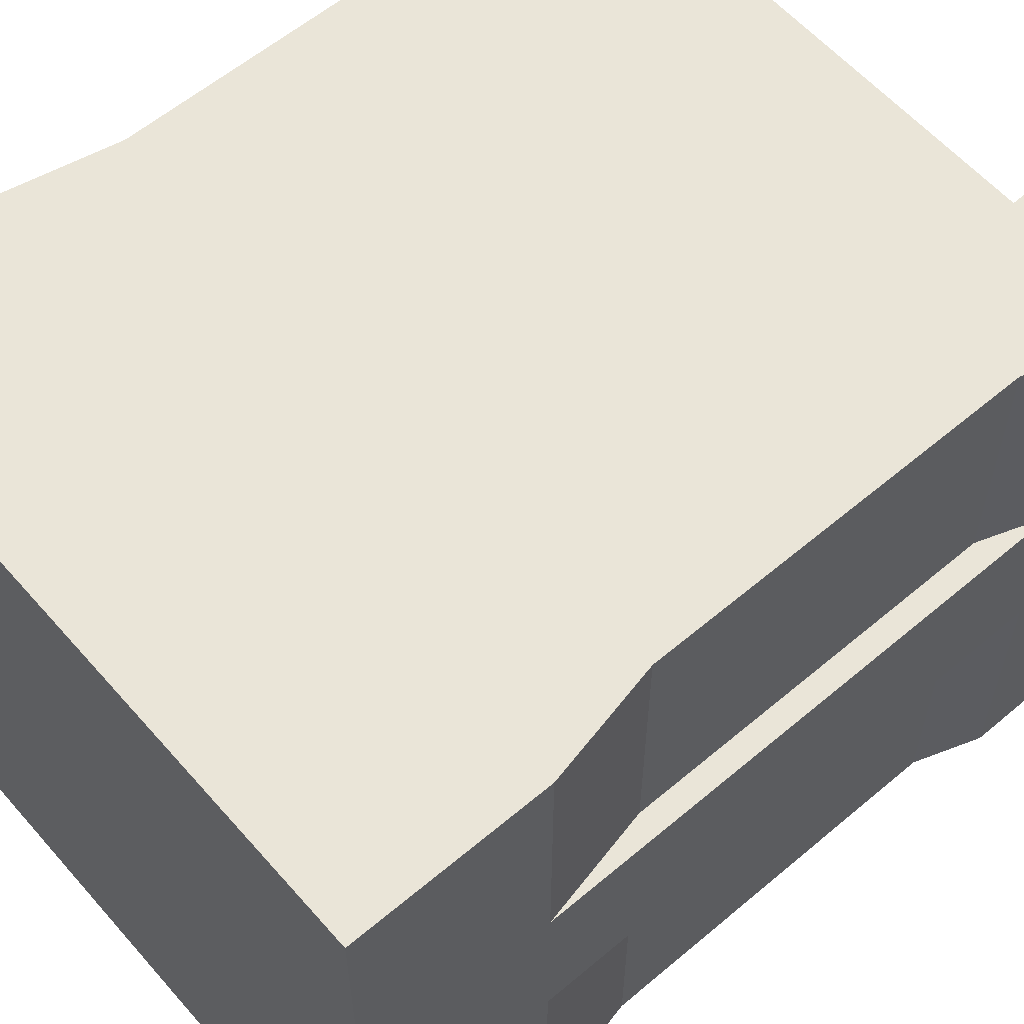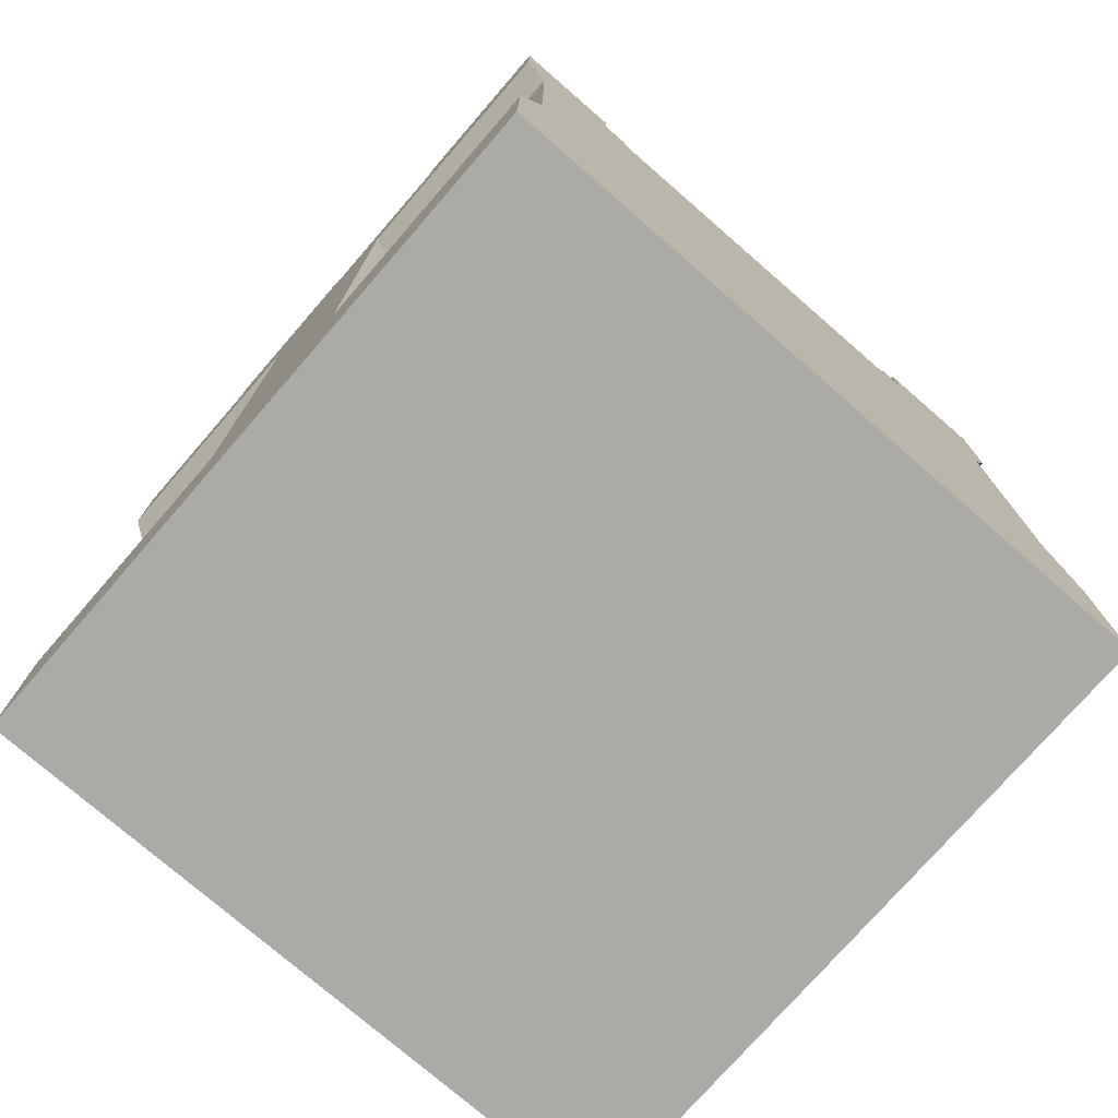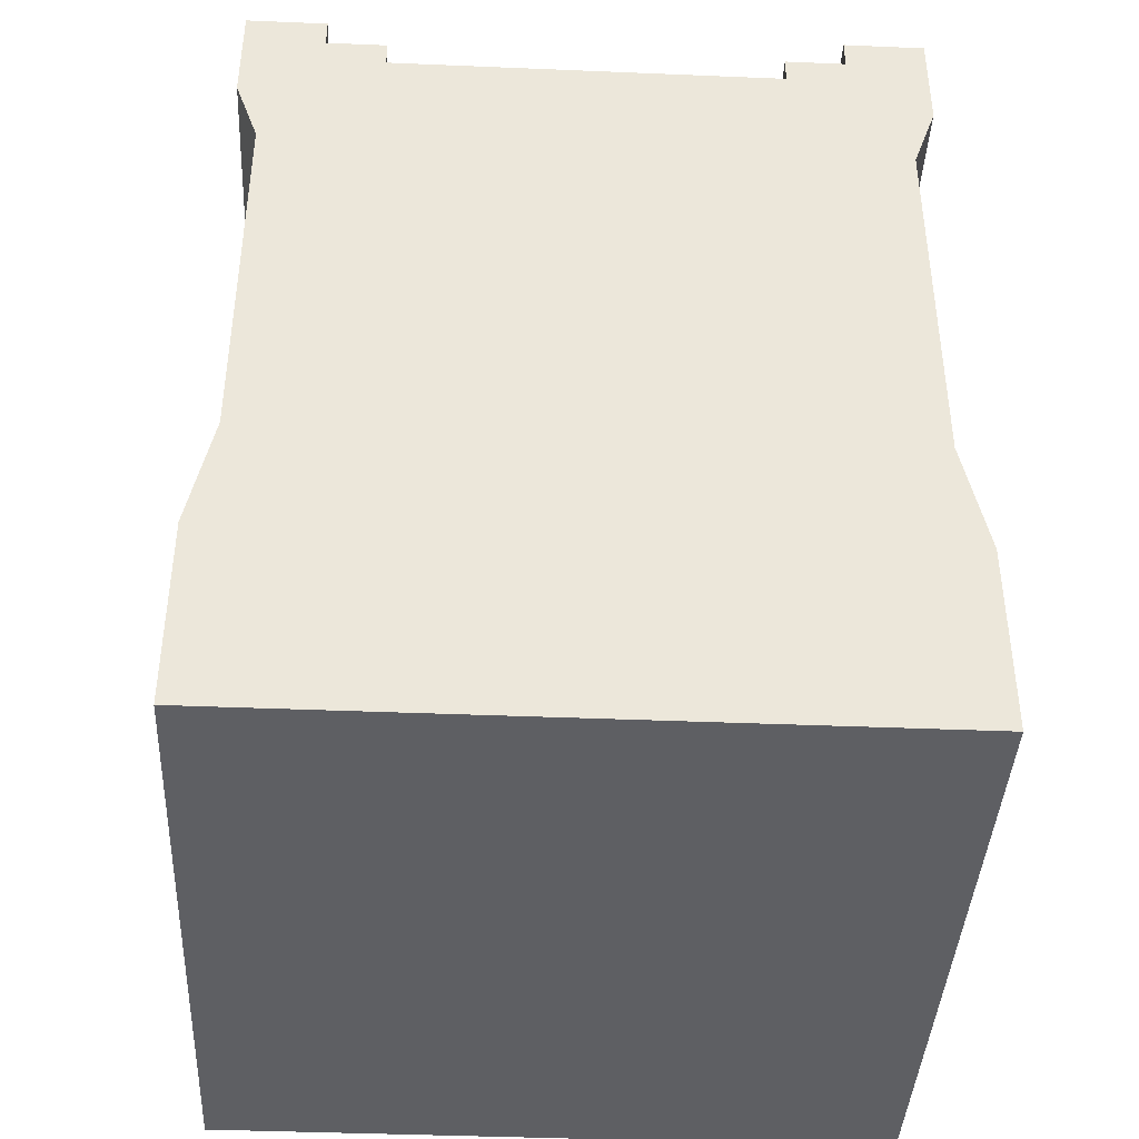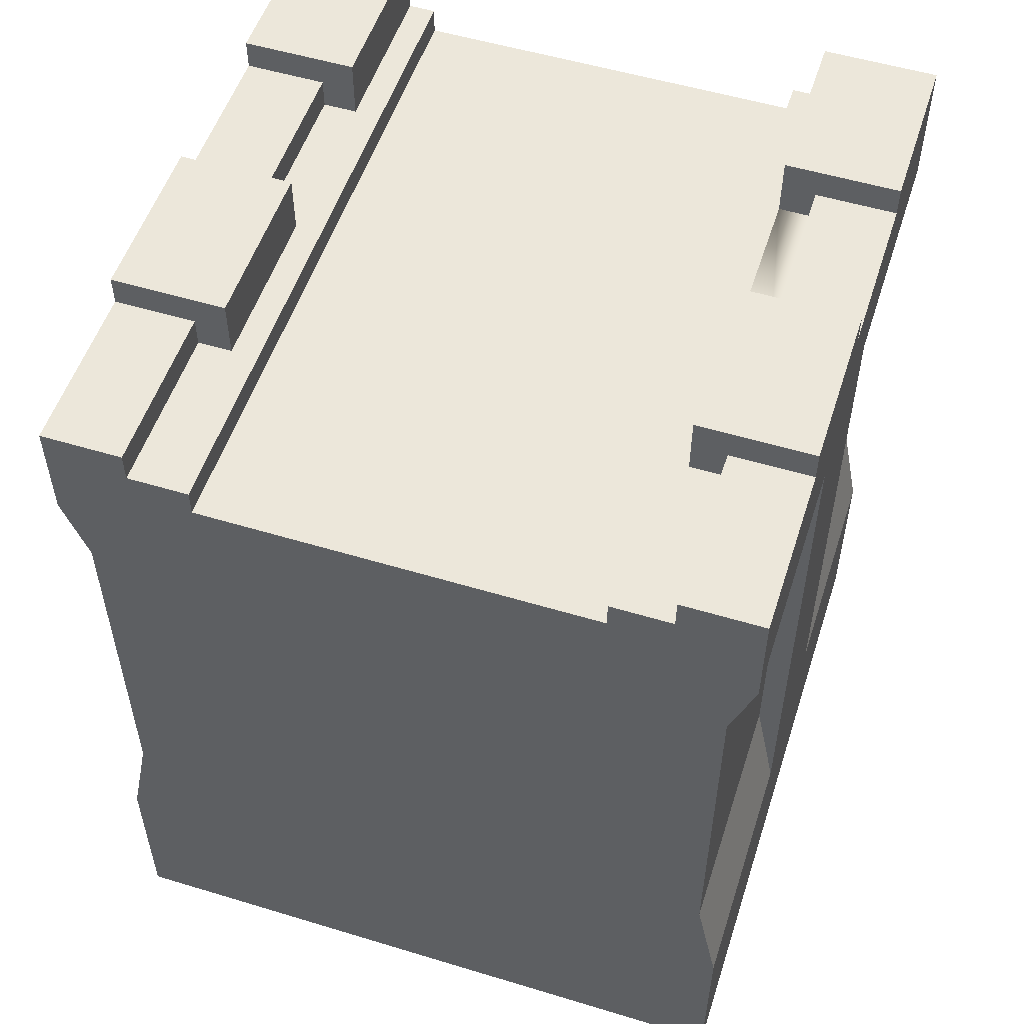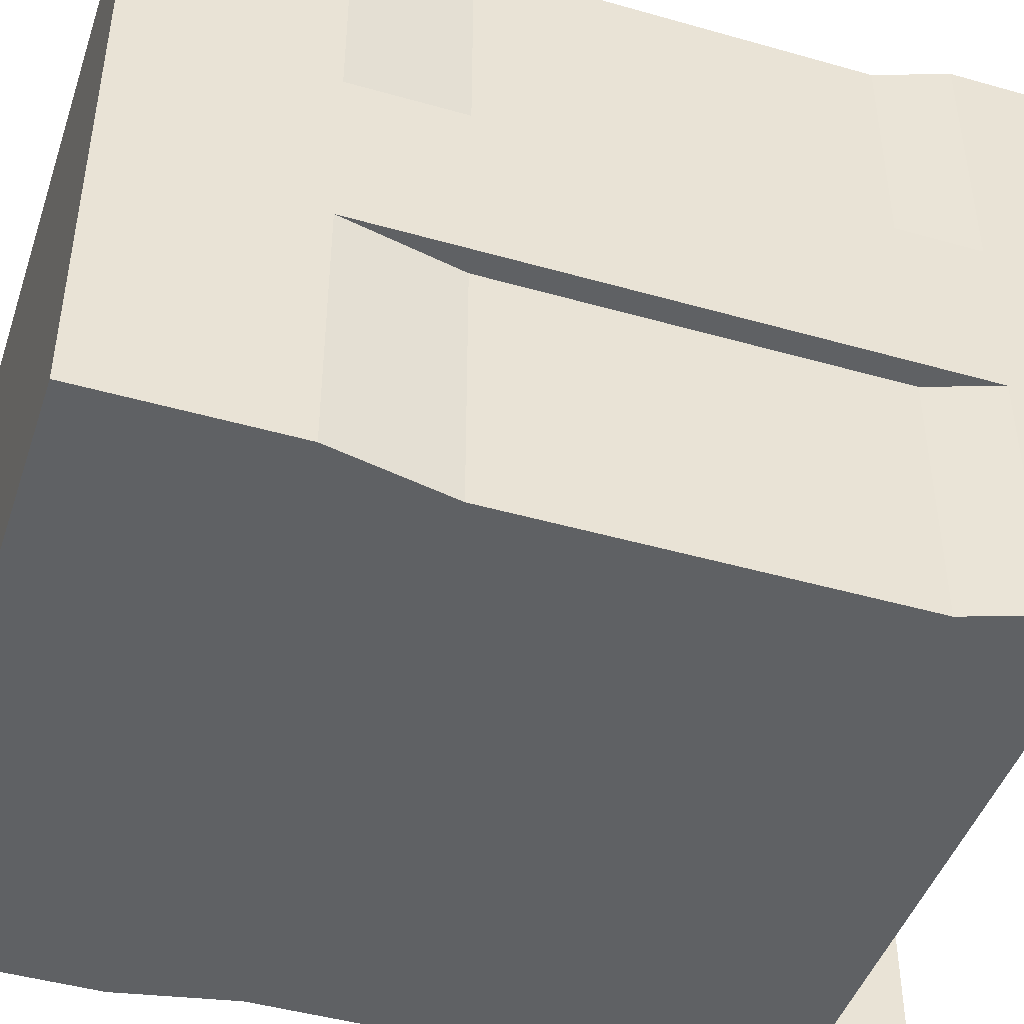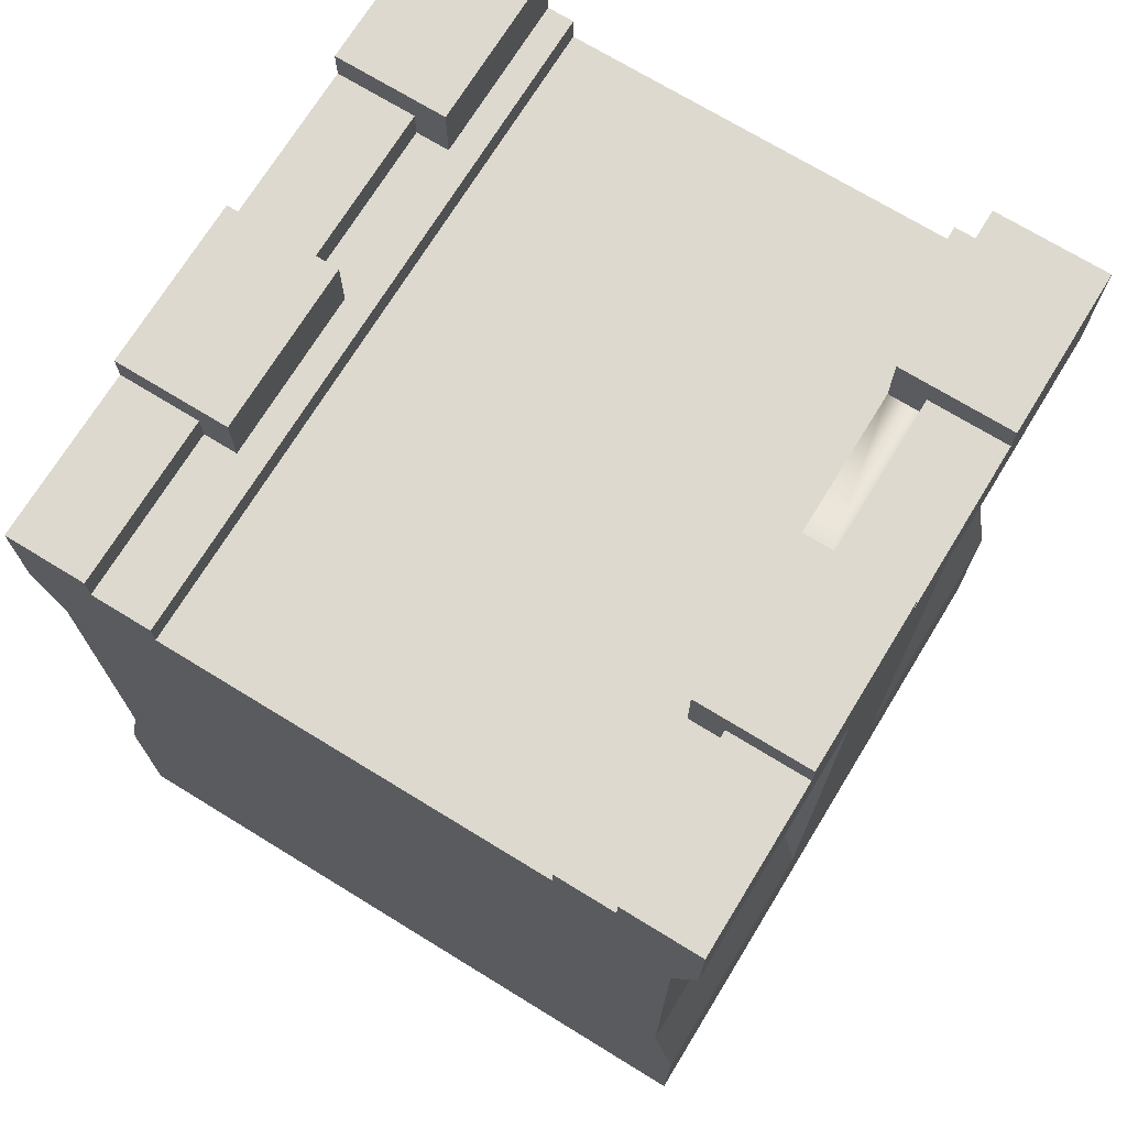
<metadata>
{"format":"obj","ext":"obj","renderer":"f3d","projection":"perspective","resolution":1024,"background":"white","views":[{"elev":59.3,"azim":49.1,"up":"+Z"},{"elev":-75.8,"azim":139.0,"up":"+Y"},{"elev":-40.7,"azim":-2.9,"up":"+Y"},{"elev":53.7,"azim":17.9,"up":"+Y"},{"elev":-45.5,"azim":71.8,"up":"+Z"},{"elev":71.7,"azim":31.5,"up":"+Y"}]}
</metadata>
<code>
o wallPillar
v 0 0 0
v 10 0 -2e-06
v 10 2.8 -2e-06
v 0 2.8 0
v 9.65 4.5 -1e-06
v 0.35 4.5 0
v 9.65 10.1 -1e-06
v 0.35 10.1 0
v 10 11.1 -1e-06
v 0 11.1 0
v 7.908 11.8 -1e-06
v 10 12.65 -1e-06
v 8.805 12.2 -1e-06
v 8.805 12.65 -1e-06
v 7.908 12.2 -1e-06
v 2.092 11.8 0
v 0 12.65 1e-06
v 1.195 12.2 0
v 2.092 12.2 0
v 1.195 12.65 0
v 0.35 4.5 -3.75
v -1e-06 2.8 -3.75
v 9.65 4.5 -6.25
v 10 2.8 -6.25
v 10 2.8 -10
v 9.65 4.5 -10
v 10 11.1 -10
v 10 11.1 -6.25
v 9.65 10.1 -6.25
v 9.65 10.1 -10
v -1e-06 11.1 -3.75
v 0.35 10.1 -3.75
v -0 12.65 -2.5
v -0 13.1 -2.5
v -1e-06 13.1 -5
v -1e-06 12.65 -5
v -1e-06 2.8 -6.25
v -2e-06 0 -10
v -1e-06 11.1 -6.25
v -1e-06 12.65 -7.5
v -2e-06 11.1 -10
v -2e-06 13.1 -10
v -1e-06 13.1 -7.5
v -2e-06 2.8 -10
v 10 0 -10
v 10 2.8 -3.75
v 10 11.1 -3.75
v 10 12.65 -5
v 10 12.65 -7.5
v 10 13.1 -7.5
v 10 13.1 -10
v 10 13.1 -5
v 10 13.1 -2.5
v 10 12.65 -2.5
v 8.305 13.1 -10
v 8.305 13.1 -7.5
v 1.195 12.2 -2.5
v 1.695 12.2 -2.5
v 2.092 12.2 -10
v 1.695 12.2 -10
v 1.695 12.2 -7.5
v 1.695 12.2 -5
v 1.195 12.2 -7.5
v 1.195 12.2 -5
v 8.305 12.2 -7.5
v 8.305 12.2 -10
v 1.695 13.1 -7.5
v 1.695 13.1 -10
v 1.695 13.1 -2.5
v 1.695 13.1 -5
v 8.305 12.2 -2.5
v 8.305 13.1 -2.5
v 8.305 13.1 -5
v 8.305 12.2 -5
v 8.805 12.65 -7.5
v 8.805 12.65 -5
v 8.805 12.65 -2.5
v 1.195 12.65 -5
v 1.195 12.65 -7.5
v 1.195 12.65 -2.5
v 8.805 12.2 -5
v 8.805 12.2 -7.5
v 8.805 12.2 -2.5
v 7.908 12.2 -10
v 7.908 11.8 -10
v 2.092 11.8 -10
v 0.35 4.5 -10
v 0.35 10.1 -10
v 9.65 10.1 -3.75
v 9.65 4.5 -3.75
v 9.65 4.5 -5
v 9.65 10.1 -5
v 0.35 10.1 -6.25
v 0.35 4.5 -6.25
f 1 2 3
f 3 4 1
f 3 5 4
f 5 6 4
f 5 7 6
f 7 8 6
f 7 9 8
f 9 10 8
f 9 11 10
f 9 12 11
f 12 13 11
f 12 14 13
f 11 13 15
f 10 11 16
f 16 17 10
f 16 18 17
f 16 19 18
f 18 20 17
f 4 6 21
f 21 22 4
f 23 24 25
f 25 26 23
f 27 28 29
f 29 30 27
f 8 10 31
f 31 32 8
f 33 34 35
f 35 31 33
f 35 22 31
f 22 35 36
f 22 36 37
f 22 37 38
f 22 38 1
f 1 4 22
f 36 39 37
f 39 36 40
f 40 41 39
f 40 42 41
f 40 43 42
f 37 44 38
f 33 31 10
f 10 17 33
f 3 2 45
f 45 46 3
f 45 24 46
f 24 47 46
f 24 48 47
f 45 25 24
f 48 24 28
f 28 49 48
f 28 27 49
f 27 50 49
f 27 51 50
f 47 48 52
f 47 52 53
f 47 53 54
f 47 54 12
f 12 9 47
f 55 56 50
f 50 51 55
f 57 18 19
f 19 58 57
f 58 19 59
f 58 59 60
f 58 60 61
f 62 58 61
f 62 61 63
f 63 64 62
f 65 56 55
f 55 66 65
f 67 61 60
f 60 68 67
f 69 58 62
f 62 70 69
f 35 34 69
f 69 70 35
f 42 43 67
f 67 68 42
f 71 72 73
f 73 74 71
f 52 73 72
f 72 53 52
f 75 76 48
f 48 49 75
f 77 14 12
f 12 54 77
f 40 36 78
f 78 79 40
f 33 17 20
f 20 80 33
f 20 18 57
f 57 80 20
f 57 58 69
f 69 80 57
f 69 33 80
f 69 34 33
f 78 64 63
f 63 79 78
f 63 61 67
f 67 79 63
f 67 40 79
f 67 43 40
f 78 36 35
f 78 35 70
f 78 70 62
f 62 64 78
f 81 76 75
f 75 82 81
f 81 74 73
f 73 76 81
f 73 48 76
f 73 52 48
f 75 49 50
f 75 50 56
f 75 56 65
f 65 82 75
f 13 14 77
f 77 83 13
f 77 54 53
f 77 53 72
f 77 72 71
f 71 83 77
f 71 84 15
f 15 13 71
f 71 74 84
f 13 83 71
f 66 84 74
f 74 65 66
f 65 74 81
f 81 82 65
f 11 15 84
f 84 85 11
f 19 16 86
f 86 59 19
f 45 38 44
f 44 25 45
f 44 87 25
f 87 26 25
f 87 88 26
f 88 30 26
f 88 41 30
f 41 27 30
f 41 86 27
f 41 42 86
f 42 60 86
f 42 68 60
f 86 60 59
f 27 86 85
f 85 51 27
f 85 66 51
f 85 84 66
f 66 55 51
f 1 38 45
f 45 2 1
f 89 90 91
f 91 92 89
f 92 91 23
f 23 29 92
f 90 5 3
f 3 46 90
f 9 7 89
f 89 47 9
f 90 46 47
f 47 89 90
f 28 24 23
f 23 29 28
f 21 93 32
f 93 21 94
f 37 94 87
f 87 44 37
f 31 22 21
f 21 32 31
f 93 39 41
f 41 88 93
f 94 37 39
f 39 93 94
f 6 8 32
f 32 21 6
f 7 5 90
f 90 89 7
f 86 16 11
f 11 85 86
f 29 23 26
f 26 30 29
f 94 93 88
f 88 87 94

</code>
